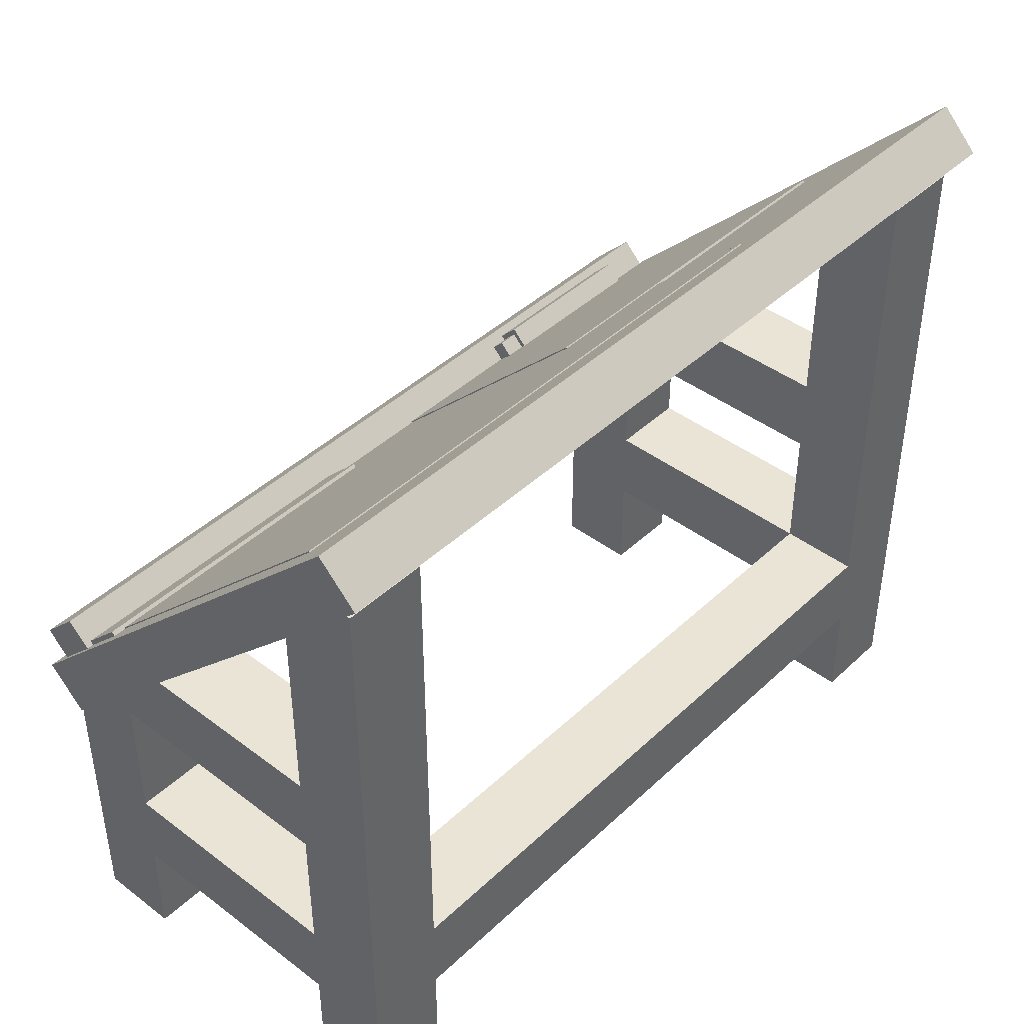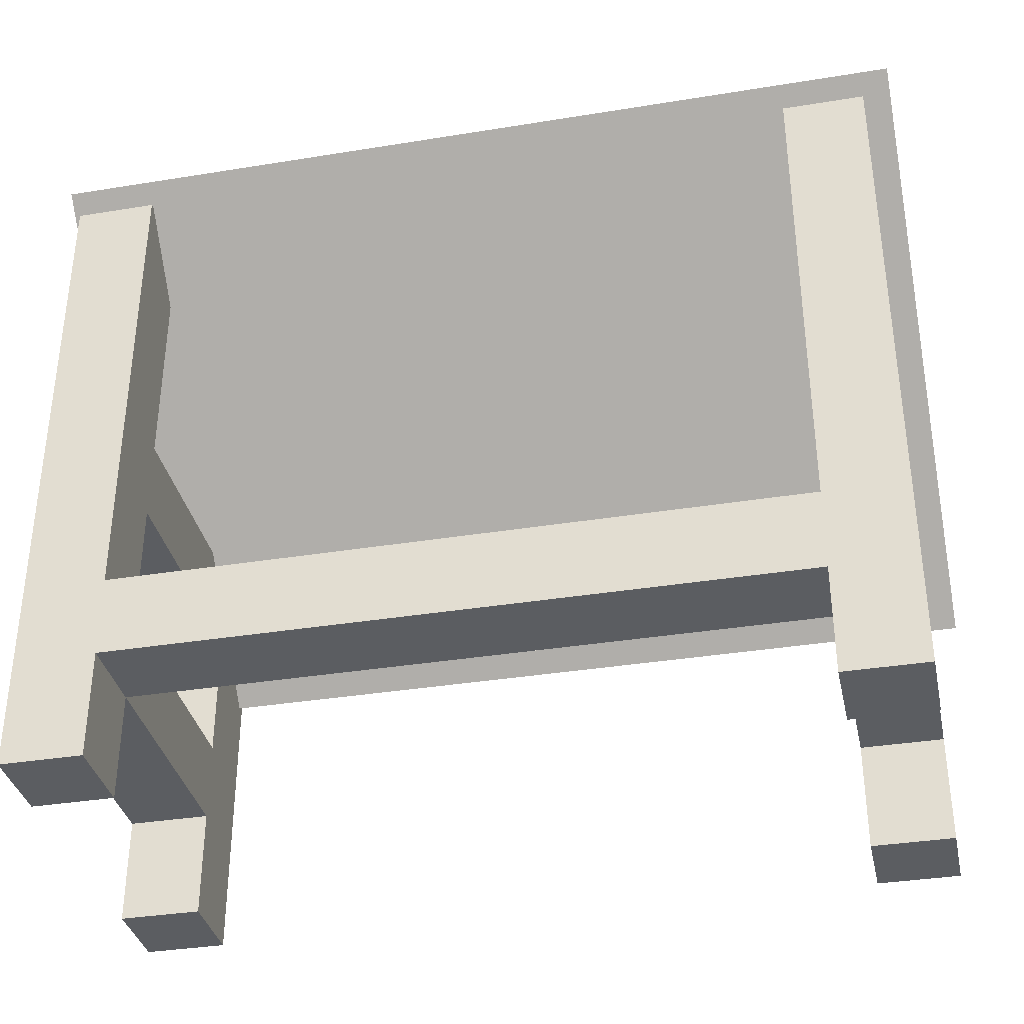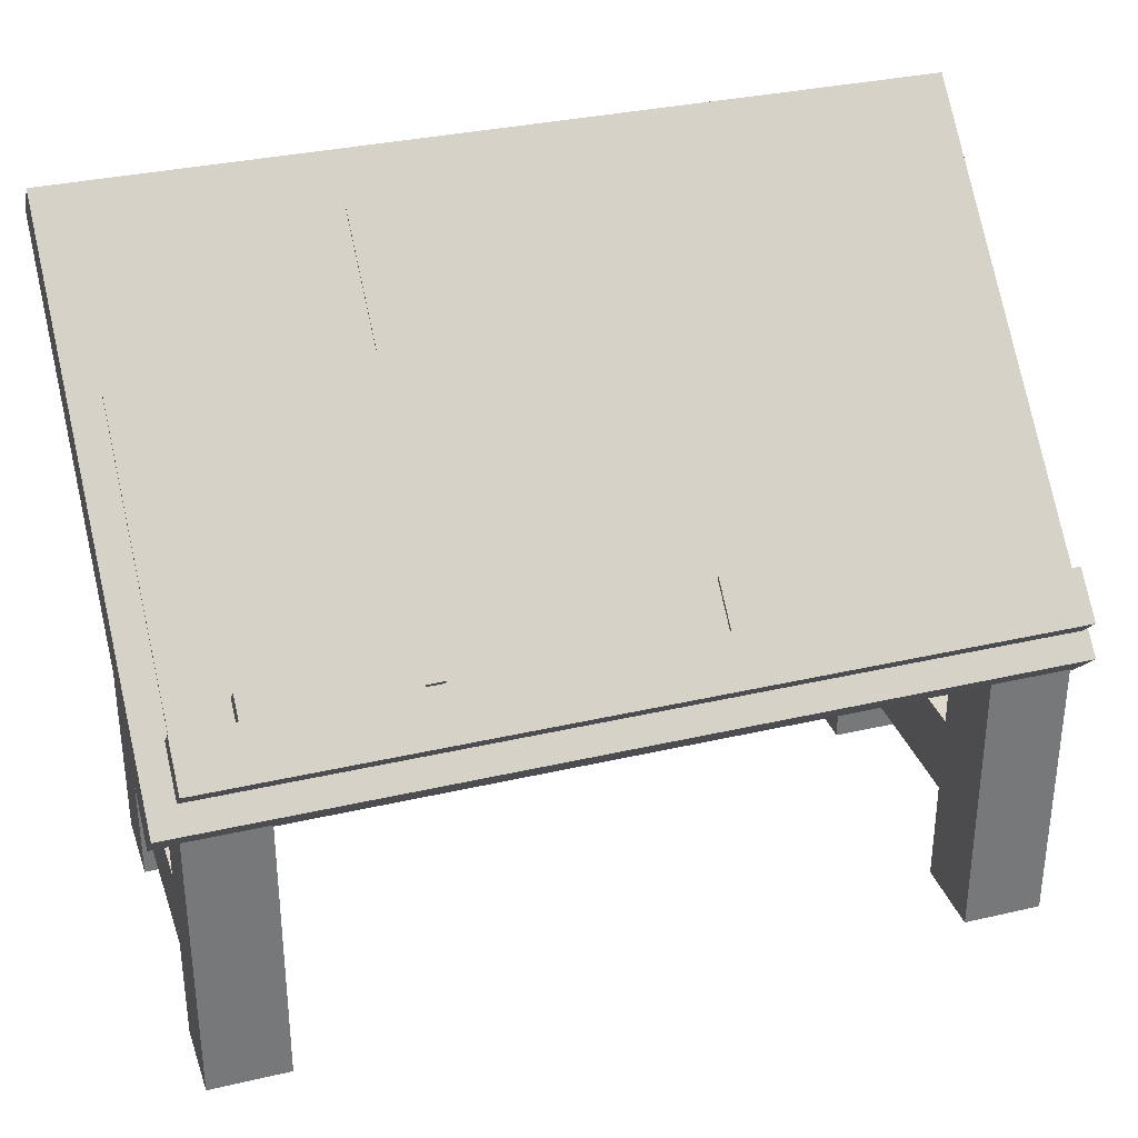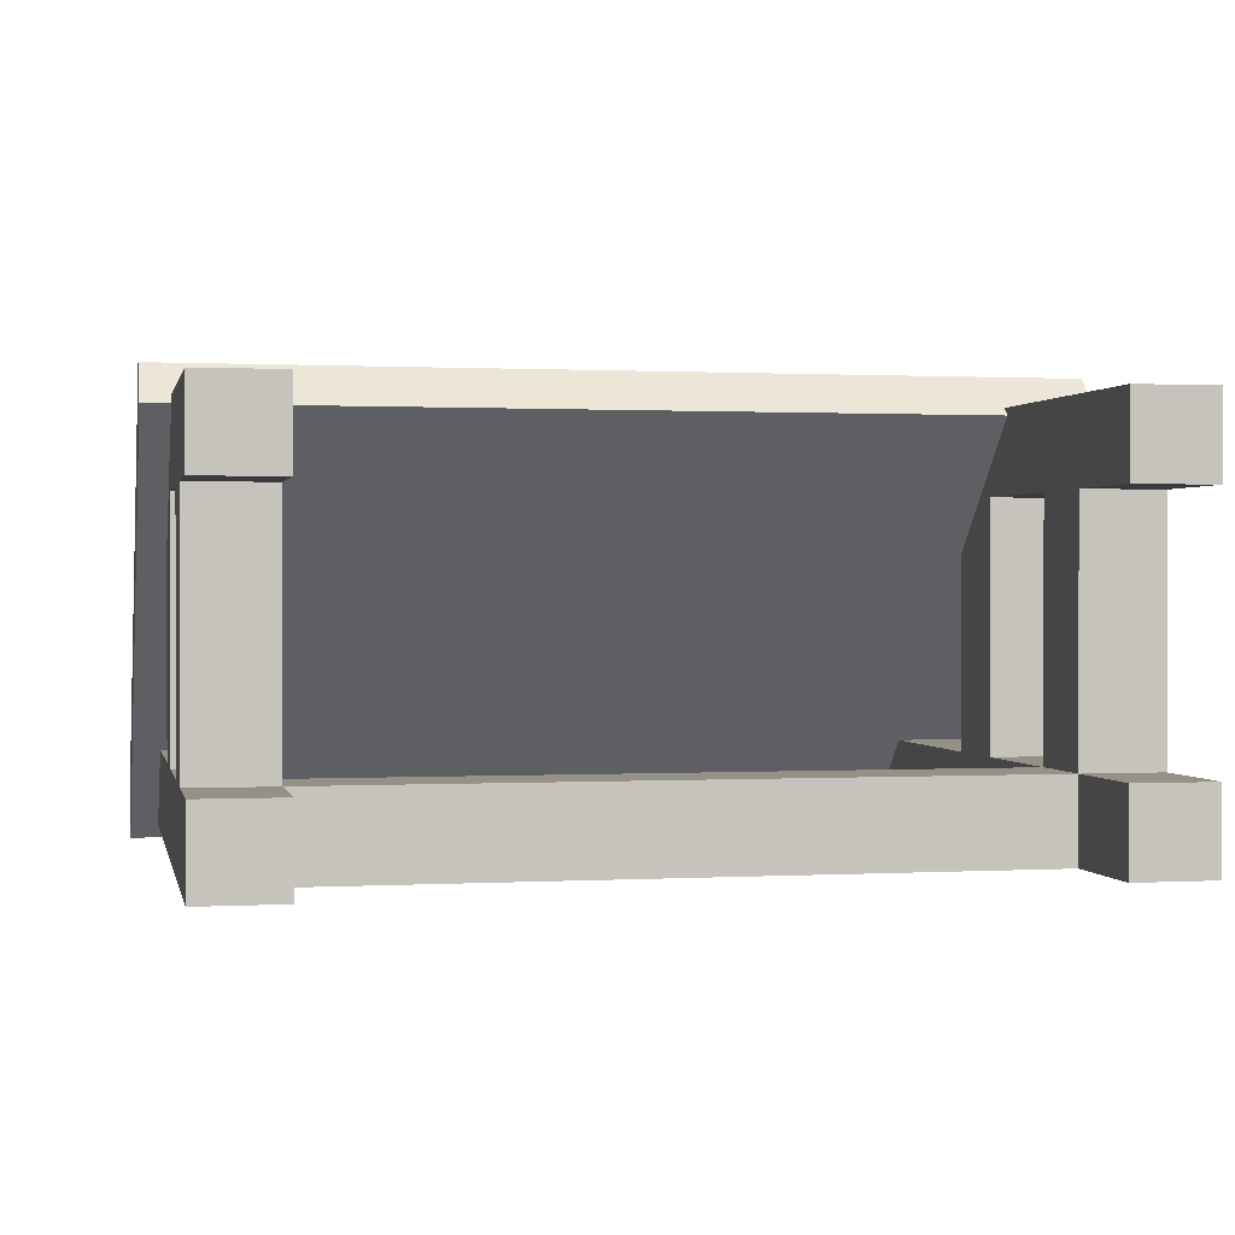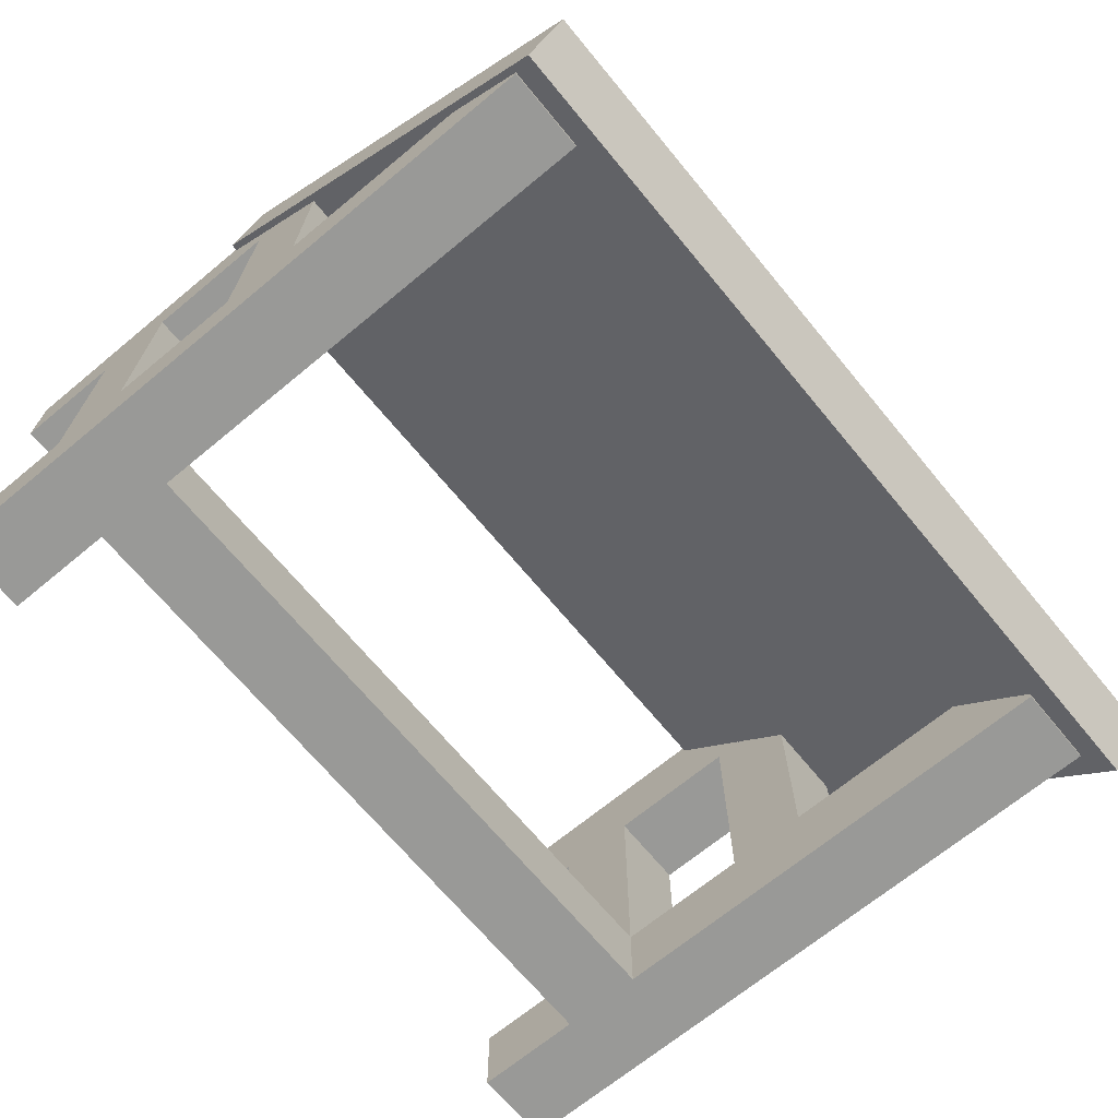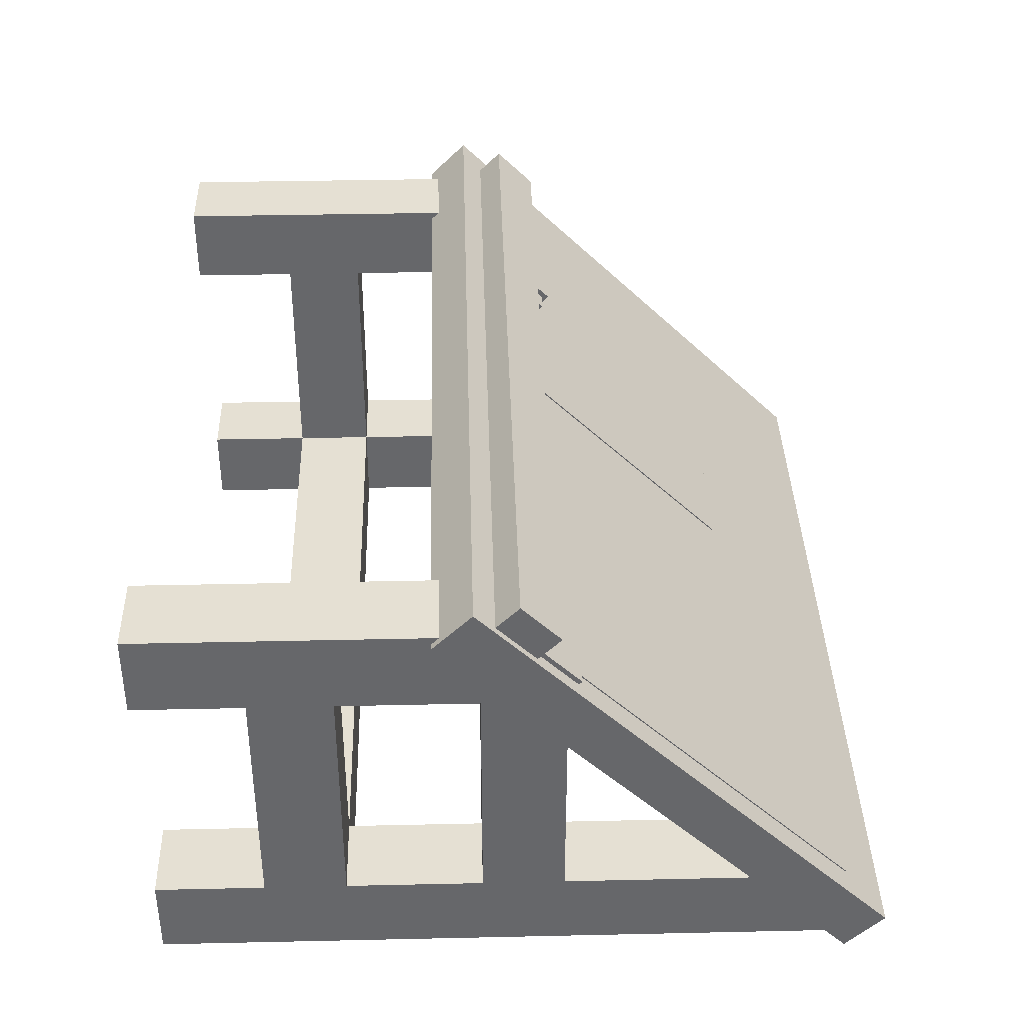
<metadata>
{"format":"obj","ext":"obj","renderer":"f3d","projection":"perspective","resolution":1024,"background":"white","views":[{"elev":42.5,"azim":132.0,"up":"+Y"},{"elev":-35.7,"azim":-167.9,"up":"+Y"},{"elev":32.9,"azim":-17.8,"up":"+Y"},{"elev":0.7,"azim":-11.9,"up":"+Z"},{"elev":-68.8,"azim":129.6,"up":"+Z"},{"elev":38.0,"azim":88.4,"up":"+Z"}]}
</metadata>
<code>
o big
v -0.3125 0 -0.5
v -0.5 0 -0.5
v -0.5 1.555 -0.5
v -0.3125 1.555 -0.5
v -0.3125 0 -0.3125
v -0.3125 1.555 -0.3125
v -0.5 0 -0.3125
v -0.5 1.555 -0.3125
f 1 2 3 4
f 5 1 4 6
f 7 5 6 8
f 2 7 8 3
f 8 6 4 3
f 2 1 5 7
o big
v 1.438 0 -0.5
v 1.25 0 -0.5
v 1.25 1.555 -0.5
v 1.438 1.555 -0.5
v 1.438 0 -0.3125
v 1.438 1.555 -0.3125
v 1.25 0 -0.3125
v 1.25 1.555 -0.3125
f 9 10 11 12
f 13 9 12 14
f 15 13 14 16
f 10 15 16 11
f 16 14 12 11
f 10 9 13 15
o lower
v -0.3125 0.25 -0.3125
v -0.5 0.25 -0.3125
v -0.5 0.4375 -0.3125
v -0.3125 0.4375 -0.3125
v -0.3125 0.25 0.25
v -0.3125 0.4375 0.25
v -0.5 0.25 0.25
v -0.5 0.4375 0.25
f 17 18 19 20
f 21 17 20 22
f 23 21 22 24
f 18 23 24 19
f 24 22 20 19
f 18 17 21 23
o main
v 1.25 0.25 -0.5
v -0.3125 0.25 -0.5
v -0.3125 0.4375 -0.5
v 1.25 0.4375 -0.5
v 1.25 0.25 -0.3125
v 1.25 0.4375 -0.3125
v -0.3125 0.25 -0.3125
v -0.3125 0.4375 -0.3125
f 25 26 27 28
f 29 25 28 30
f 31 29 30 32
f 26 31 32 27
f 32 30 28 27
f 26 25 29 31
o table
v 1.453 0.6479 0.4201
v -0.5625 0.6479 0.4201
v -0.5625 1.601 -0.5325
v 1.453 1.601 -0.5325
v 1.453 0.7363 0.5085
v 1.453 1.689 -0.4441
v -0.5625 0.7363 0.5085
v -0.5625 1.689 -0.4441
f 33 34 35 36
f 37 33 36 38
f 39 37 38 40
f 34 39 40 35
f 40 38 36 35
f 34 33 37 39
o ledge
v 1.438 0.7458 0.426
v -0.5 0.7458 0.426
v -0.5 0.8342 0.3377
v 1.438 0.8342 0.3377
v 1.438 0.8342 0.5144
v 1.438 0.9226 0.426
v -0.5 0.8342 0.5144
v -0.5 0.9226 0.426
f 41 42 43 44
f 45 41 44 46
f 47 45 46 48
f 42 47 48 43
f 48 46 44 43
f 42 41 45 47
o pencil
v 0.01562 0.8631 0.3699
v -0.3594 0.8631 0.3699
v -0.3594 0.9073 0.3257
v 0.01562 0.9073 0.3257
v 0.01562 0.9073 0.4141
v 0.01562 0.9515 0.3699
v -0.3594 0.9073 0.4141
v -0.3594 0.9515 0.3699
f 49 50 51 52
f 53 49 52 54
f 55 53 54 56
f 50 55 56 51
f 56 54 52 51
f 50 49 53 55
o lower
v 1.438 0.25 -0.3125
v 1.25 0.25 -0.3125
v 1.25 0.4375 -0.3125
v 1.438 0.4375 -0.3125
v 1.438 0.25 0.25
v 1.438 0.4375 0.25
v 1.25 0.25 0.25
v 1.25 0.4375 0.25
f 57 58 59 60
f 61 57 60 62
f 63 61 62 64
f 58 63 64 59
f 64 62 60 59
f 58 57 61 63
o pencil
v 0.0625 0.8795 0.3703
v 0 0.8795 0.3703
v 0 0.9072 0.3426
v 0.0625 0.9072 0.3426
v 0.0625 0.9072 0.3979
v 0.0625 0.9348 0.3703
v 0 0.9072 0.3979
v 0 0.9348 0.3703
f 65 66 67 68
f 69 65 68 70
f 71 69 70 72
f 66 71 72 67
f 72 70 68 67
f 66 65 69 71
o smol
v 1.438 0 0.25
v 1.25 0 0.25
v 1.25 0.8125 0.25
v 1.438 0.8125 0.25
v 1.438 0 0.4375
v 1.438 0.8125 0.4375
v 1.25 0 0.4375
v 1.25 0.8125 0.4375
f 73 74 75 76
f 77 73 76 78
f 79 77 78 80
f 74 79 80 75
f 80 78 76 75
f 74 73 77 79
o smol
v -0.3125 0 0.25
v -0.5 0 0.25
v -0.5 0.8125 0.25
v -0.3125 0.8125 0.25
v -0.3125 0 0.4375
v -0.3125 0.8125 0.4375
v -0.5 0 0.4375
v -0.5 0.8125 0.4375
f 81 82 83 84
f 85 81 84 86
f 87 85 86 88
f 82 87 88 83
f 88 86 84 83
f 82 81 85 87
o upper
v -0.3125 0.75 -0.3125
v -0.5 0.75 -0.3125
v -0.5 0.9375 -0.3125
v -0.3125 0.9375 -0.3125
v -0.3125 0.75 0.25
v -0.3125 0.9375 0.25
v -0.5 0.75 0.25
v -0.5 0.9375 0.25
f 89 90 91 92
f 93 89 92 94
f 95 93 94 96
f 90 95 96 91
f 96 94 92 91
f 90 89 93 95
o upper
v 1.438 0.75 -0.3125
v 1.25 0.75 -0.3125
v 1.25 0.9375 -0.3125
v 1.438 0.9375 -0.3125
v 1.438 0.75 0.25
v 1.438 0.9375 0.25
v 1.25 0.75 0.25
v 1.25 0.9375 0.25
f 97 98 99 100
f 101 97 100 102
f 103 101 102 104
f 98 103 104 99
f 104 102 100 99
f 98 97 101 103
o paper
v 1.391 0.8281 0.332
v 0.07031 0.8281 0.332
v 0.07031 1.552 -0.3916
v 1.391 1.552 -0.3916
v 1.391 0.8723 0.3762
v 1.391 1.596 -0.3475
v 0.07031 0.8723 0.3762
v 0.07031 1.596 -0.3475
f 105 106 107 108
f 109 105 108 110
f 111 109 110 112
f 106 111 112 107
f 112 110 108 107
f 106 105 109 111
o blueprint
v 0.3906 0.8281 0.3359
v -0.4922 0.8281 0.3359
v -0.4922 1.331 -0.1668
v 0.3906 1.331 -0.1668
v 0.3906 0.8723 0.3801
v 0.3906 1.375 -0.1226
v -0.4922 0.8723 0.3801
v -0.4922 1.375 -0.1226
f 113 114 115 116
f 117 113 116 118
f 119 117 118 120
f 114 119 120 115
f 120 118 116 115
f 114 113 117 119
o green
v 1.422 0.8351 0.3368
v 0.6719 0.8351 0.3368
v 0.6719 0.9234 0.2484
v 1.422 0.9234 0.2484
v 1.422 0.8793 0.381
v 1.422 0.9676 0.2926
v 0.6719 0.8793 0.381
v 0.6719 0.9676 0.2926
f 121 122 123 124
f 125 121 124 126
f 127 125 126 128
f 122 127 128 123
f 128 126 124 123
f 122 121 125 127

</code>
